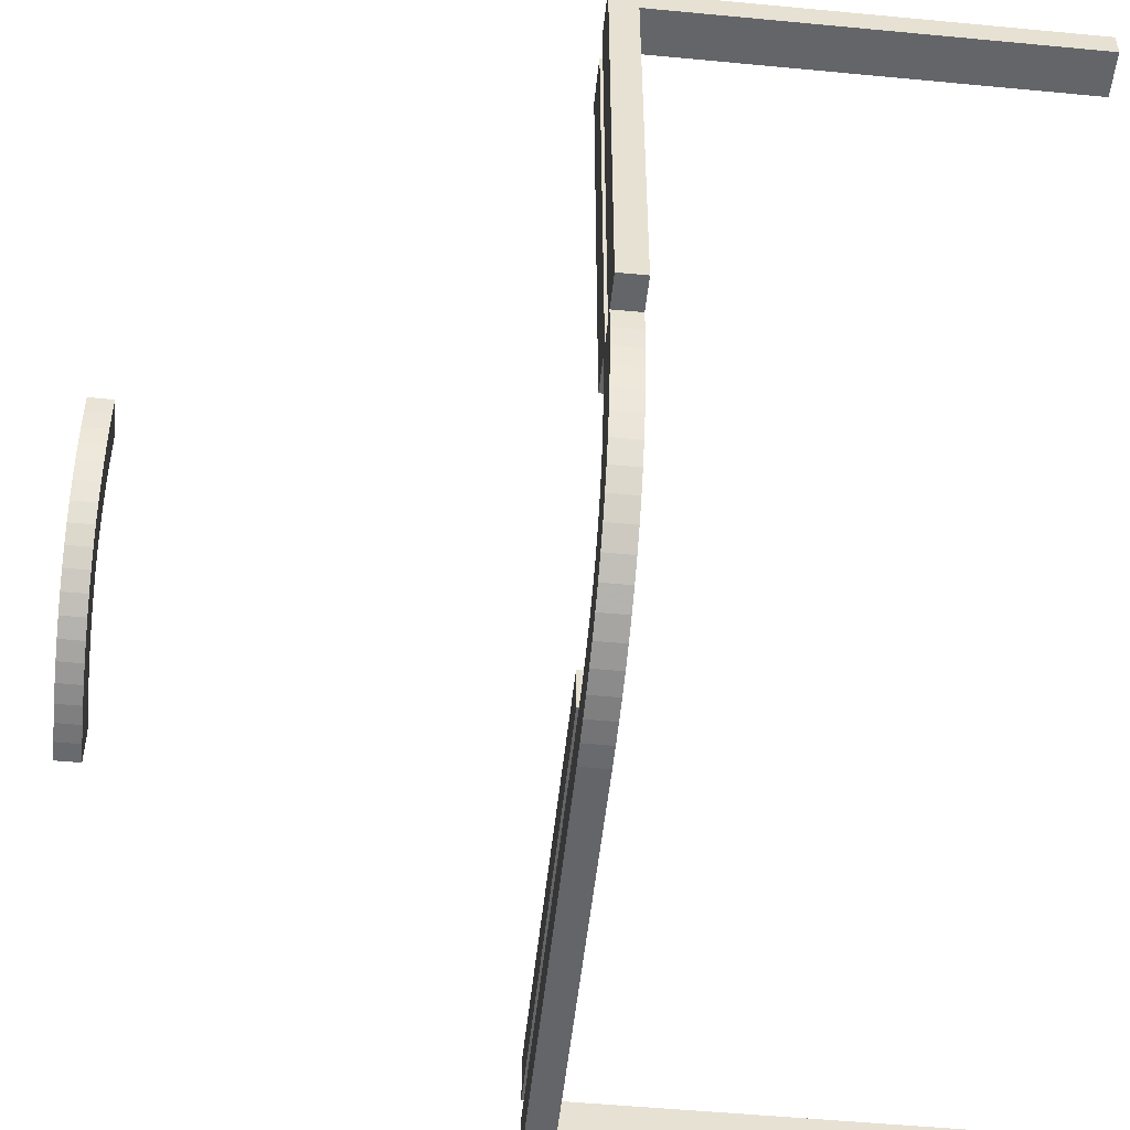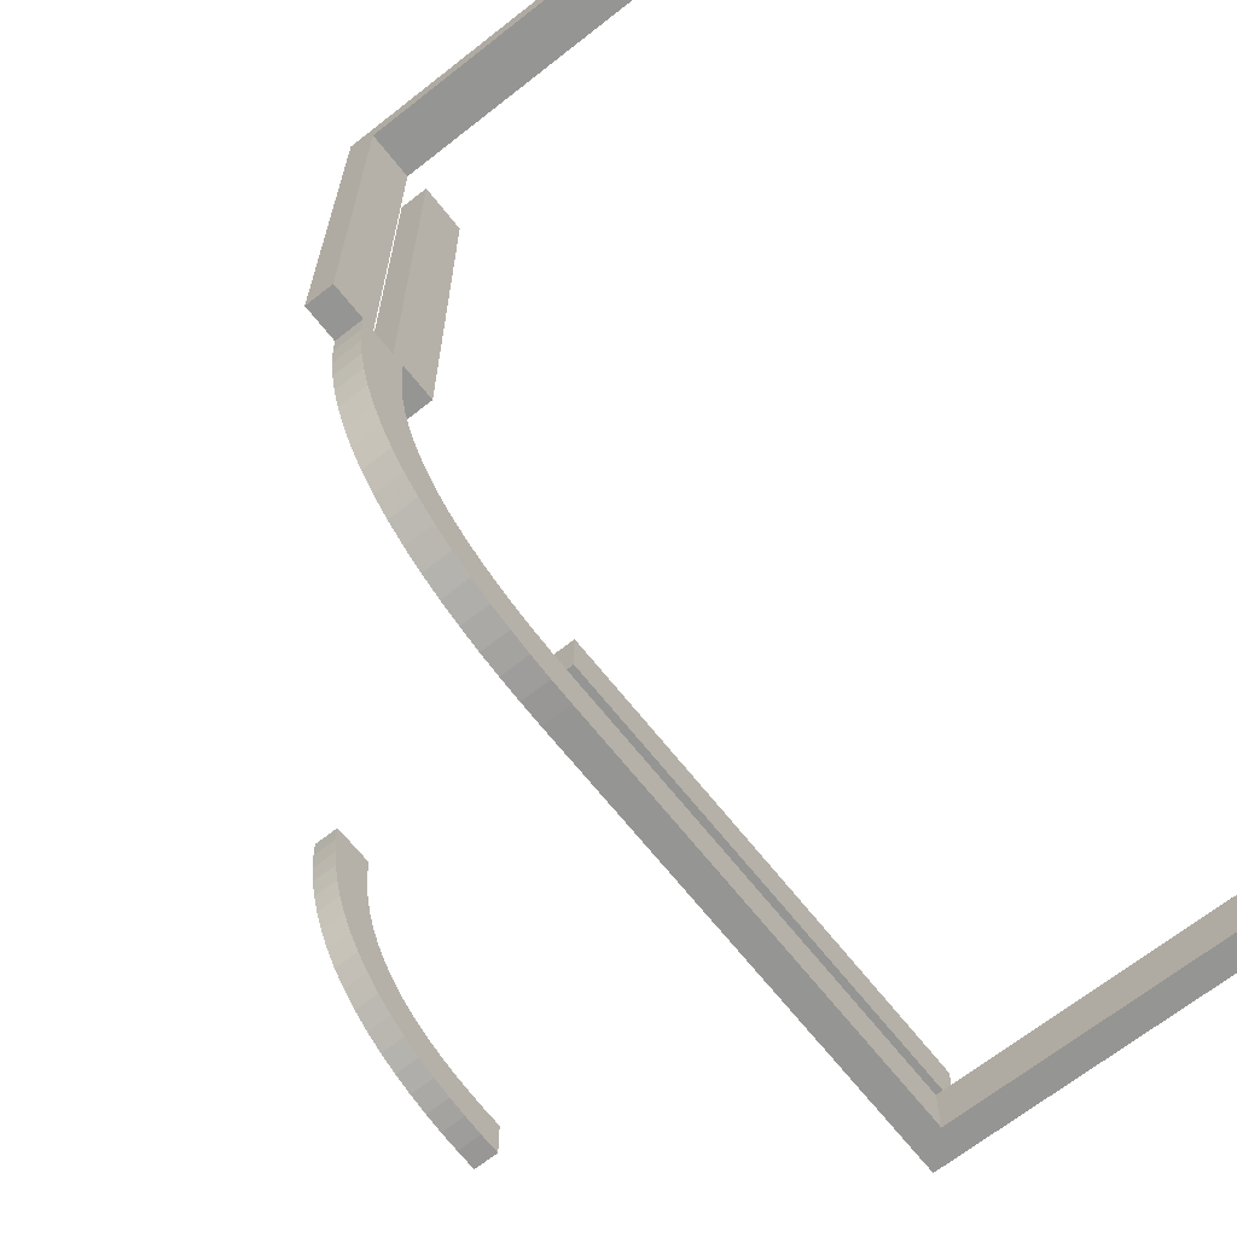
<metadata>
{"format":"obj","ext":"obj","renderer":"f3d","projection":"perspective","resolution":1024,"background":"white","views":[{"elev":-51.5,"azim":84.1,"up":"+Y"},{"elev":-67.3,"azim":128.3,"up":"+Y"}]}
</metadata>
<code>
v 0 -0.275 0
v 0 -0.275 -0.03
v 0 -0.275 0
v 0 -0.275 -0.03
v 0 -0.15 0
v 0 -0.15 -0.03
v 0 -0.225 0
v 0 -0.225 -0.03
v 0 -0.225 0
v 0 -0.225 -0.03
v 0 -0.175 0
v 0 -0.175 -0.03
v 0 -0.25 0
v 0 -0.25 -0.03
v 0 -0.2 0
v 0 -0.2 -0.03
v -0.2649 0.3329 0.5
v -0.2649 0.3329 0.47
v 0.1128 -0.2066 0
v 0.1128 -0.2066 -0.03
v 0.2066 -0.1128 0
v 0.2066 -0.1128 -0.03
v 0.1533 -0.1842 0
v 0.1533 -0.1842 -0.03
v 0.2138 -0.09145 0
v 0.2138 -0.09145 -0.03
v -0.1567 -0.275 -0.03
v -0.1567 -0.225 -0.03
v 0.07432 -0.2688 0
v 0.07432 -0.2688 -0.03
v 0.06866 -0.2191 0
v 0.06866 -0.2191 -0.03
v -0.2948 0.2948 0.485
v -0.2948 0.2948 0.5
v -0.2948 0.2948 0.47
v -0.275 0.5 0.5
v -0.275 0.5 0.47
v -0.3133 -0.275 -0.03
v -0.3133 -0.225 -0.03
v 0.219 -0.06931 0
v 0.219 -0.06931 -0.03
v 0.2468 -0.1453 0
v 0.2468 -0.1453 -0.03
v -0.47 -0.275 -0.03
v -0.47 -0.275 -0.1867
v -0.47 -0.275 -0.3433
v -0.47 -0.275 -0.5
v -0.47 -0.225 -0.03
v -0.47 -0.225 -0.1867
v -0.47 -0.225 -0.3433
v -0.47 -0.225 -0.5
v -0.47 -0.2375 -0.4412
v -0.47 -0.2375 -0.3825
v -0.47 -0.25 -0.5
v -0.47 -0.25 -0.4412
v -0.47 -0.25 -0.3825
v -0.47 -0.2625 -0.4412
v -0.47 -0.2625 -0.3825
v 0.1665 -0.2355 0
v 0.1665 -0.2355 -0.03
v 0.2244 -0.02415 0
v 0.2244 -0.02415 -0.03
v -0.3132 0.2785 0.5
v -0.3132 0.2785 0.47
v 0.05066 -0.2723 0
v 0.05066 -0.2723 -0.03
v 0.1875 0 0
v 0.1875 0 -0.03
v 0.1875 0.125 0
v 0.1875 0.125 -0.03
v 0.1875 0.25 0
v 0.1875 0.25 -0.03
v 0.1875 0.375 0
v 0.1875 0.375 -0.03
v 0.1875 0.5 0
v 0.1875 0.5 -0.03
v -0.2256 0.4749 0.5
v -0.2256 0.4749 0.47
v -0.2311 0.4261 0.5
v -0.2311 0.4261 0.47
v -0.4016 0.2364 0.5
v -0.4016 0.2364 0.47
v -0.2788 0.3129 0.5
v -0.2788 0.3129 0.47
v -0.3154 0.3473 0.5
v -0.3154 0.3473 0.47
v 0.1343 -0.1964 0
v 0.1343 -0.1964 -0.03
v 0.1446 -0.2472 0
v 0.1446 -0.2472 -0.03
v 0.25 0 0
v 0.25 0 -0.03
v 0.04668 -0.2225 0
v 0.04668 -0.2225 -0.03
v -0.3302 0.3302 0.485
v -0.3302 0.3302 0.5
v -0.3302 0.3302 0.47
v -0.2435 0.3783 0.5
v -0.2435 0.3783 0.47
v 0.3125 0 0
v 0.3125 0 -0.03
v 0.3125 0.1667 0
v 0.3125 0.3333 0
v 0.3125 0.5 0
v 0.3125 0.5 -0.5
v 0.3125 0.5 -0.3333
v 0.3125 0.5 -0.1667
v 0.3125 0.47 -0.03
v 0.3125 0.47 -0.1867
v 0.3125 0.47 -0.3433
v 0.3125 0.47 -0.5
v 0.3125 0.3133 -0.03
v 0.3125 0.1567 -0.03
v -0.2363 0.402 0.5
v -0.2363 0.402 0.47
v 0.02587 -0.2743 0
v 0.02587 -0.2743 -0.03
v -0.303 0.3668 0.5
v -0.303 0.3668 0.47
v -0.4765 0.2756 0.5
v -0.4765 0.2756 0.47
v -0.225 0.5 0.5
v -0.225 0.5 0.47
v -0.2934 0.3872 0.5
v -0.2934 0.3872 0.47
v 0.2723 -0.05008 0
v 0.2723 -0.05008 -0.03
v -0.2862 0.4086 0.5
v -0.2862 0.4086 0.47
v -0.1175 -0.2375 -0.03
v -0.1175 -0.25 -0.03
v -0.1175 -0.2625 -0.03
v 0.2225 -0.04672 0
v 0.2225 -0.04672 -0.03
v -0.409 0.2861 0.5
v -0.409 0.2861 0.47
v -0.4313 0.2809 0.5
v -0.4313 0.2809 0.47
v -0.5 -0.275 0
v -0.5 -0.275 -0.5
v -0.5 -0.275 -0.3333
v -0.5 -0.275 -0.1667
v -0.5 0.25 0.5
v -0.5 0.25 0.47
v -0.5 -0.15 0
v -0.5 -0.15 -0.03
v -0.5 -0.225 0
v -0.5 -0.225 -0.5
v -0.5 -0.225 -0.3333
v -0.5 -0.225 -0.1667
v -0.5 -0.2375 -0.4375
v -0.5 -0.2375 -0.375
v -0.5 0.225 0.5
v -0.5 0.225 0.47
v -0.5 -0.175 0
v -0.5 -0.175 -0.03
v -0.5 -0.25 -0.5
v -0.5 -0.25 -0.4375
v -0.5 -0.25 -0.375
v -0.5 0.275 0.5
v -0.5 0.275 0.47
v -0.5 -0.2625 -0.4375
v -0.5 -0.2625 -0.375
v -0.5 -0.2 0
v -0.5 -0.2 -0.03
v 0.2375 0 0
v 0.2375 0 -0.03
v 0.2375 0.125 0
v 0.2375 0.125 -0.03
v 0.2375 0.25 0
v 0.2375 0.25 -0.03
v 0.2375 0.375 0
v 0.2375 0.375 -0.03
v 0.2375 0.5 0
v 0.2375 0.5 -0.03
v -0.3872 0.2934 0.5
v -0.3872 0.2934 0.47
v -0.3781 0.2436 0.5
v -0.3781 0.2436 0.47
v -0.4257 0.2312 0.5
v -0.4257 0.2312 0.47
v -0.4375 -0.1625 0
v -0.4375 -0.1625 -0.03
v -0.4375 -0.175 0
v -0.4375 -0.175 -0.03
v -0.4375 -0.1875 0
v -0.4375 -0.1875 -0.03
v 0.2052 -0.2052 0
v 0.2052 -0.2052 -0.03
v 0.2052 -0.2052 -0.015
v 0.3 0.0625 0
v 0.3 0.125 0
v 0.3 0.05875 -0.03
v 0.3 0.1175 -0.03
v 0.3 0.5 -0.4375
v 0.3 0.5 -0.375
v 0.3 0.47 -0.4412
v 0.3 0.47 -0.3825
v -0.3335 0.2645 0.5
v -0.3335 0.2645 0.47
v 0.225 0 0
v 0.225 0 -0.03
v 0.225 0.0625 0
v 0.225 0.0625 -0.03
v 0.225 0.125 0
v 0.225 0.125 -0.03
v 0.225 0.375 0
v 0.225 0.375 -0.03
v 0.225 0.4375 0
v 0.225 0.4375 -0.03
v 0.2351 -0.1671 0
v 0.2351 -0.1671 -0.03
v -0.3467 0.3158 0.5
v -0.3467 0.3158 0.47
v 0.1846 -0.1527 0
v 0.1846 -0.1527 -0.03
v -0.375 -0.15 0
v -0.375 -0.15 -0.03
v -0.375 -0.1625 0
v -0.375 -0.1625 -0.03
v -0.375 -0.175 0
v -0.375 -0.175 -0.03
v -0.375 -0.1875 0
v -0.375 -0.1875 -0.03
v -0.375 -0.2 0
v -0.375 -0.2 -0.03
v -0.281 0.4307 0.5
v -0.281 0.4307 0.47
v -0.3554 0.2528 0.5
v -0.3554 0.2528 0.47
v 0.2875 0 0
v 0.2875 0 -0.03
v 0.2875 0.0625 0
v 0.2875 0.125 0
v 0.2875 0.05875 -0.03
v 0.2875 0.1175 -0.03
v 0.2875 0.5 -0.5
v 0.2875 0.5 -0.4375
v 0.2875 0.5 -0.375
v 0.2875 0.47 -0.5
v 0.2875 0.47 -0.4412
v 0.2875 0.47 -0.3825
v -0.2756 0.4759 0.5
v -0.2756 0.4759 0.47
v -0.4493 0.2277 0.5
v -0.4493 0.2277 0.47
v 0.1868 -0.2215 0
v 0.1868 -0.2215 -0.03
v 0.2744 -0.0251 0
v 0.2744 -0.0251 -0.03
v 0.2689 -0.07393 0
v 0.2689 -0.07393 -0.03
v -0.1667 -0.275 0
v -0.1667 -0.225 0
v -0.05875 -0.2375 -0.03
v -0.05875 -0.25 -0.03
v -0.05875 -0.2625 -0.03
v -0.2532 0.3547 0.5
v -0.2532 0.3547 0.47
v -0.25 -0.15 0
v -0.25 -0.15 -0.03
v -0.25 0.5 0.5
v -0.25 0.5 0.47
v -0.25 -0.2 0
v -0.25 -0.2 -0.03
v -0.3333 -0.275 0
v -0.3333 -0.225 0
v -0.4533 0.2775 0.5
v -0.4533 0.2775 0.47
v 0.1698 -0.1698 0
v 0.1698 -0.1698 -0.03
v 0.1698 -0.1698 -0.015
v 0.09841 -0.2636 0
v 0.09841 -0.2636 -0.03
v 0.2565 -0.1217 0
v 0.2565 -0.1217 -0.03
v 0.2212 -0.1871 0
v 0.2212 -0.1871 -0.03
v -0.3657 0.3036 0.5
v -0.3657 0.3036 0.47
v 0.2637 -0.098 0
v 0.2637 -0.098 -0.03
v -0.4741 0.2257 0.5
v -0.4741 0.2257 0.47
v 0.2125 0 0
v 0.2125 0 -0.03
v 0.2125 0.0625 0
v 0.2125 0.0625 -0.03
v 0.2125 0.125 0
v 0.2125 0.125 -0.03
v 0.2125 0.375 0
v 0.2125 0.375 -0.03
v 0.2125 0.4375 0
v 0.2125 0.4375 -0.03
v 0.2125 0.5 0
v 0.2125 0.5 -0.03
v -0.2775 0.4533 0.5
v -0.2775 0.4533 0.47
v -0.125 -0.15 0
v -0.125 -0.15 -0.03
v -0.125 -0.1625 0
v -0.125 -0.1625 -0.03
v -0.125 -0.2375 0
v -0.125 -0.175 0
v -0.125 -0.175 -0.03
v -0.125 -0.25 0
v -0.125 -0.1875 0
v -0.125 -0.1875 -0.03
v -0.125 -0.2625 0
v -0.125 -0.2 0
v -0.125 -0.2 -0.03
v 0.275 0 0
v 0.275 0 -0.03
v 0.275 0.0625 0
v 0.275 0.125 0
v 0.275 0.05875 -0.03
v 0.275 0.1175 -0.03
v 0.275 0.5 -0.4375
v 0.275 0.5 -0.375
v 0.275 0.47 -0.4412
v 0.275 0.47 -0.3825
v 0.2 0.0625 0
v 0.2 0.0625 -0.03
v 0.2 0.125 0
v 0.2 0.125 -0.03
v 0.2 0.375 0
v 0.2 0.375 -0.03
v 0.2 0.4375 0
v 0.2 0.4375 -0.03
v 0.1219 -0.2564 0
v 0.1219 -0.2564 -0.03
v 0.197 -0.1332 0
v 0.197 -0.1332 -0.03
v -0.2277 0.4499 0.5
v -0.2277 0.4499 0.47
v -0.0625 -0.1625 0
v -0.0625 -0.1625 -0.03
v -0.0625 -0.2375 0
v -0.0625 -0.175 0
v -0.0625 -0.175 -0.03
v -0.0625 -0.25 0
v -0.0625 -0.1875 0
v -0.0625 -0.1875 -0.03
v -0.0625 -0.2625 0
v 0.02347 -0.2244 0
v 0.02347 -0.2244 -0.03
v 0.09103 -0.2139 0
v 0.09103 -0.2139 -0.03
v 0.2625 0 0
v 0.2625 0 -0.03
v 0.2625 0.1667 0
v 0.2625 0.3333 0
v 0.2625 0.5 0
v 0.2625 0.5 -0.5
v 0.2625 0.5 -0.3333
v 0.2625 0.5 -0.1667
v 0.2625 0.47 -0.03
v 0.2625 0.47 -0.1867
v 0.2625 0.47 -0.3433
v 0.2625 0.47 -0.5
v 0.2625 0.3133 -0.03
v 0.2625 0.1567 -0.03
f 51 148 50
f 150 49 149
f 49 150 48
f 39 48 267
f 28 39 254
f 254 39 267
f 28 254 7
f 28 7 8
f 147 267 48
f 344 341 306
f 341 338 303
f 267 147 139
f 254 267 306
f 306 303 254
f 253 306 266
f 306 267 266
f 303 338 254
f 338 13 7
f 7 254 338
f 13 338 341
f 3 344 253
f 13 341 344
f 344 3 13
f 253 309 306
f 163 159 158
f 159 152 151
f 152 149 151
f 148 151 149
f 157 151 148
f 140 162 157
f 158 151 157
f 141 163 162
f 150 149 159
f 152 159 149
f 142 150 159
f 147 150 142
f 141 159 163
f 142 159 141
f 54 157 148
f 47 140 157
f 57 55 56
f 55 52 53
f 49 48 44
f 50 49 56
f 56 53 50
f 46 56 45
f 56 49 45
f 53 52 50
f 52 54 51
f 51 50 52
f 54 52 55
f 47 57 46
f 54 55 57
f 57 47 54
f 46 58 56
f 132 131 256
f 131 130 255
f 130 28 255
f 8 255 28
f 14 255 8
f 4 257 14
f 256 255 14
f 27 132 257
f 39 28 131
f 130 131 28
f 38 39 131
f 39 38 44
f 27 131 132
f 38 131 27
f 13 14 8
f 3 4 14
f 47 46 140
f 142 141 45
f 45 44 142
f 38 266 44
f 27 253 38
f 253 266 38
f 27 3 253
f 27 4 3
f 139 44 266
f 148 149 50
f 49 50 149
f 150 147 48
f 344 306 309
f 341 303 306
f 267 139 266
f 344 309 253
f 163 158 162
f 159 151 158
f 162 158 157
f 141 162 140
f 147 142 139
f 54 148 51
f 47 157 54
f 57 56 58
f 55 53 56
f 49 44 45
f 57 58 46
f 132 256 257
f 131 255 256
f 257 256 14
f 27 257 4
f 39 44 48
f 13 8 7
f 3 14 13
f 46 141 140
f 141 46 45
f 44 139 142
f 310 311 16
f 311 310 264
f 164 165 226
f 225 226 265
f 219 182 184
f 221 184 186
f 336 301 304
f 339 304 307
f 155 164 186
f 225 186 164
f 186 184 155
f 223 225 264
f 221 223 264
f 186 225 223
f 145 155 182
f 217 145 182
f 221 260 219
f 219 260 217
f 182 219 217
f 264 304 221
f 307 304 264
f 342 307 310
f 221 304 260
f 11 342 15
f 310 15 342
f 11 339 342
f 299 260 301
f 301 260 304
f 336 299 301
f 339 11 336
f 5 336 11
f 299 336 5
f 310 307 264
f 156 165 164
f 146 156 155
f 302 337 340
f 305 340 343
f 183 220 222
f 185 222 224
f 12 16 343
f 311 343 16
f 343 340 12
f 308 311 265
f 305 308 265
f 343 311 308
f 6 12 337
f 340 337 12
f 300 6 337
f 305 261 302
f 302 261 300
f 337 302 300
f 265 222 305
f 224 222 265
f 187 224 226
f 305 222 261
f 156 185 187
f 226 165 187
f 165 156 187
f 218 261 220
f 222 220 261
f 183 218 220
f 146 183 156
f 218 183 146
f 183 185 156
f 226 224 265
f 11 15 16
f 5 11 12
f 299 5 6
f 300 261 260
f 145 217 218
f 217 260 261
f 310 16 15
f 311 264 265
f 164 226 225
f 225 265 264
f 219 184 221
f 221 186 223
f 336 304 339
f 339 307 342
f 155 184 182
f 156 164 155
f 146 155 145
f 302 340 305
f 305 343 308
f 183 222 185
f 185 224 187
f 11 16 12
f 5 12 6
f 299 6 300
f 300 260 299
f 145 218 146
f 217 261 218
f 13 116 1
f 116 345 65
f 13 345 116
f 31 273 29
f 89 330 19
f 273 347 330
f 93 29 65
f 59 89 87
f 13 9 345
f 29 93 31
f 273 31 347
f 93 65 345
f 89 19 87
f 23 270 247
f 270 215 277
f 23 59 87
f 19 330 347
f 59 23 247
f 188 270 277
f 332 21 42
f 215 211 277
f 247 270 188
f 332 42 211
f 21 25 275
f 275 42 21
f 215 332 211
f 281 275 25
f 40 281 25
f 126 133 61
f 91 61 201
f 133 251 40
f 126 61 249
f 312 249 91
f 249 61 91
f 251 133 126
f 40 251 281
f 190 247 188
f 89 59 60
f 90 331 330
f 59 247 248
f 248 190 189
f 247 190 248
f 29 273 274
f 116 65 66
f 1 116 117
f 65 29 30
f 273 330 331
f 249 312 313
f 251 126 127
f 281 251 252
f 126 249 250
f 282 276 275
f 42 275 276
f 277 211 212
f 190 188 277
f 211 42 43
f 189 190 278
f 190 277 278
f 202 92 91
f 312 91 92
f 272 215 270
f 21 332 333
f 332 215 216
f 216 272 271
f 215 272 216
f 22 26 25
f 40 25 26
f 61 133 134
f 201 61 62
f 133 40 41
f 345 9 10
f 31 93 94
f 93 345 346
f 347 31 32
f 87 19 20
f 272 270 23
f 23 87 88
f 24 271 272
f 19 347 348
f 2 14 13
f 9 13 14
f 14 2 117
f 117 66 346
f 14 117 346
f 32 30 274
f 90 20 331
f 274 331 348
f 94 66 30
f 60 88 90
f 14 346 10
f 30 32 94
f 274 348 32
f 94 346 66
f 90 88 20
f 24 248 271
f 271 278 216
f 24 88 60
f 20 348 331
f 60 248 24
f 189 278 271
f 333 43 22
f 216 278 212
f 248 189 271
f 333 212 43
f 22 276 26
f 276 22 43
f 216 212 333
f 282 26 276
f 41 26 282
f 127 62 134
f 92 202 62
f 134 41 252
f 127 250 62
f 313 92 250
f 250 92 62
f 252 127 134
f 41 282 252
f 89 60 90
f 90 330 89
f 59 248 60
f 29 274 30
f 116 66 117
f 1 117 2
f 65 30 66
f 273 331 274
f 249 313 250
f 251 127 252
f 281 252 282
f 126 250 127
f 282 275 281
f 42 276 43
f 277 212 278
f 211 43 212
f 202 91 201
f 312 92 313
f 21 333 22
f 332 216 333
f 22 25 21
f 40 26 41
f 61 134 62
f 201 62 202
f 133 41 134
f 345 10 346
f 31 94 32
f 93 346 94
f 347 32 348
f 87 20 88
f 23 88 24
f 24 272 23
f 19 348 20
f 2 13 1
f 9 14 10
f 143 283 153
f 283 120 245
f 143 120 283
f 137 81 180
f 229 178 176
f 81 135 178
f 268 180 245
f 199 229 279
f 143 160 120
f 180 268 137
f 81 137 135
f 268 245 120
f 229 176 279
f 213 96 63
f 96 85 83
f 213 199 279
f 176 178 135
f 199 213 63
f 34 96 83
f 118 124 258
f 85 17 83
f 63 96 34
f 118 258 17
f 124 128 98
f 98 258 124
f 85 118 17
f 114 98 128
f 227 114 128
f 334 297 243
f 262 243 36
f 297 79 227
f 334 243 77
f 122 77 262
f 77 243 262
f 79 297 334
f 227 79 114
f 33 63 34
f 229 199 200
f 230 179 178
f 199 63 64
f 64 33 35
f 63 33 64
f 180 81 82
f 283 245 246
f 153 283 284
f 245 180 181
f 81 178 179
f 77 122 123
f 79 334 335
f 114 79 80
f 334 77 78
f 115 99 98
f 258 98 99
f 83 17 18
f 33 34 83
f 17 258 259
f 35 33 84
f 33 83 84
f 37 263 262
f 122 262 263
f 95 85 96
f 124 118 119
f 118 85 86
f 86 95 97
f 85 95 86
f 125 129 128
f 227 128 129
f 243 297 298
f 36 243 244
f 297 227 228
f 120 160 161
f 137 268 269
f 268 120 121
f 135 137 138
f 279 176 177
f 95 96 213
f 213 279 280
f 214 97 95
f 176 135 136
f 154 144 143
f 160 143 144
f 144 154 284
f 284 246 121
f 144 284 121
f 138 181 82
f 230 177 179
f 82 179 136
f 269 246 181
f 200 280 230
f 144 121 161
f 181 138 269
f 82 136 138
f 269 121 246
f 230 280 177
f 214 64 97
f 97 84 86
f 214 280 200
f 177 136 179
f 200 64 214
f 35 84 97
f 119 259 125
f 86 84 18
f 64 35 97
f 119 18 259
f 125 99 129
f 99 125 259
f 86 18 119
f 115 129 99
f 228 129 115
f 335 244 298
f 263 37 244
f 298 228 80
f 335 78 244
f 123 263 78
f 78 263 244
f 80 335 298
f 228 115 80
f 229 200 230
f 230 178 229
f 199 64 200
f 180 82 181
f 283 246 284
f 153 284 154
f 245 181 246
f 81 179 82
f 77 123 78
f 79 335 80
f 114 80 115
f 334 78 335
f 115 98 114
f 258 99 259
f 83 18 84
f 17 259 18
f 37 262 36
f 122 263 123
f 124 119 125
f 118 86 119
f 125 128 124
f 227 129 228
f 243 298 244
f 36 244 37
f 297 228 298
f 120 161 121
f 137 269 138
f 268 121 269
f 135 138 136
f 279 177 280
f 213 280 214
f 214 95 213
f 176 136 177
f 154 143 153
f 160 144 161
f 168 166 167
f 169 171 170
f 174 172 173
f 172 170 171
f 326 291 293
f 291 207 209
f 322 287 289
f 287 203 205
f 295 293 209
f 172 174 209
f 207 170 172
f 209 207 172
f 170 207 291
f 75 328 295
f 328 293 295
f 73 328 75
f 291 326 71
f 326 73 71
f 328 73 326
f 170 291 289
f 205 170 289
f 203 168 205
f 291 71 289
f 285 203 287
f 168 203 166
f 166 203 285
f 69 324 71
f 289 71 324
f 322 324 69
f 67 285 322
f 69 67 322
f 322 285 287
f 168 170 205
f 296 295 174
f 76 75 295
f 325 290 288
f 290 206 204
f 329 294 292
f 294 210 208
f 286 288 204
f 169 167 204
f 206 171 169
f 204 206 169
f 171 206 290
f 68 323 286
f 323 288 286
f 70 323 68
f 290 325 72
f 325 70 72
f 323 70 325
f 171 290 292
f 208 171 292
f 210 173 208
f 290 72 292
f 296 210 294
f 173 210 175
f 175 210 296
f 74 327 72
f 292 72 327
f 329 327 74
f 76 296 329
f 74 76 329
f 329 296 294
f 173 171 208
f 285 286 167
f 67 68 286
f 69 70 68
f 70 69 71
f 75 76 74
f 73 74 72
f 168 167 169
f 169 170 168
f 174 173 175
f 172 171 173
f 326 293 328
f 291 209 293
f 322 289 324
f 287 205 289
f 295 209 174
f 296 174 175
f 76 295 296
f 325 288 323
f 290 204 288
f 329 292 327
f 294 208 292
f 286 204 167
f 285 167 166
f 67 286 285
f 69 68 67
f 70 71 72
f 75 74 73
f 73 72 71
f 360 359 354
f 356 355 358
f 358 357 356
f 351 361 362
f 352 357 361
f 351 352 361
f 362 349 351
f 362 350 349
f 353 357 352
f 191 192 234
f 233 234 315
f 352 103 104
f 351 234 352
f 234 351 315
f 102 103 234
f 234 103 352
f 315 351 314
f 349 231 314
f 349 314 351
f 100 102 191
f 191 231 100
f 191 233 231
f 102 234 192
f 196 195 238
f 239 238 318
f 319 318 355
f 354 355 318
f 237 354 318
f 195 105 237
f 237 238 195
f 106 105 195
f 356 239 355
f 319 355 239
f 107 239 356
f 353 104 107
f 106 196 239
f 107 106 239
f 240 360 354
f 111 240 237
f 197 198 242
f 241 242 321
f 358 109 108
f 359 242 358
f 242 359 321
f 110 109 242
f 242 109 358
f 321 359 320
f 360 240 320
f 360 320 359
f 111 110 197
f 197 240 111
f 197 241 240
f 110 242 198
f 194 193 235
f 236 235 316
f 317 316 362
f 350 362 316
f 232 350 316
f 193 101 232
f 232 235 193
f 113 101 193
f 361 236 362
f 317 362 236
f 112 236 361
f 357 108 112
f 113 194 236
f 112 113 236
f 231 349 350
f 100 231 232
f 111 105 110
f 107 109 106
f 109 107 108
f 102 113 112
f 103 112 108
f 102 112 103
f 113 102 100
f 113 100 101
f 104 103 108
f 359 355 354
f 355 359 358
f 357 353 356
f 191 234 233
f 233 315 314
f 352 104 353
f 231 233 314
f 102 192 191
f 196 238 239
f 239 318 319
f 237 318 238
f 106 195 196
f 353 107 356
f 240 354 237
f 111 237 105
f 197 242 241
f 241 321 320
f 358 108 357
f 240 241 320
f 110 198 197
f 194 235 236
f 236 316 317
f 232 316 235
f 113 193 194
f 357 112 361
f 231 350 232
f 100 232 101
f 105 106 110
f 109 110 106
f 107 104 108

</code>
